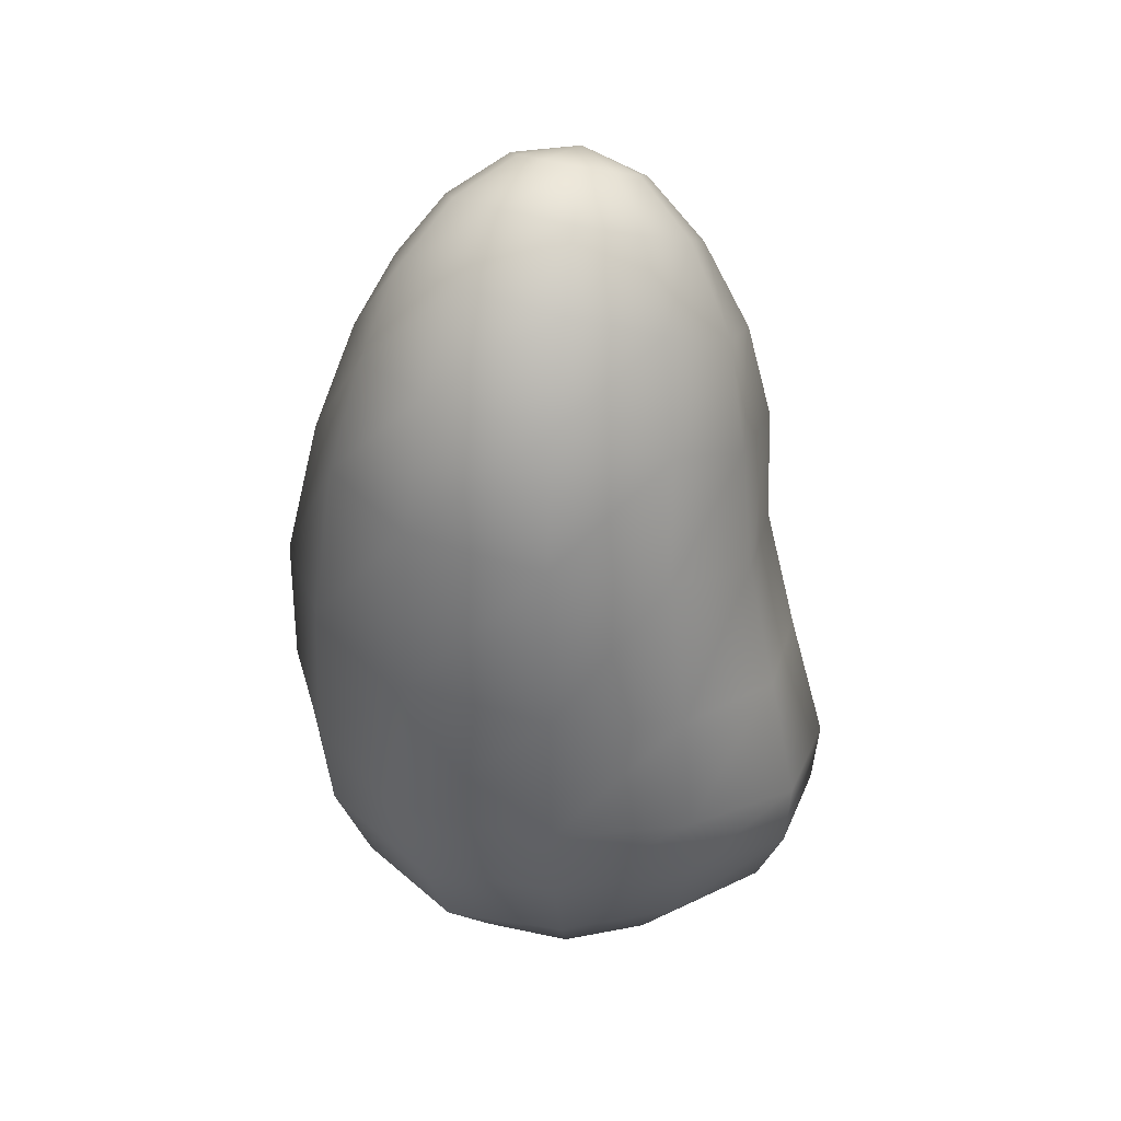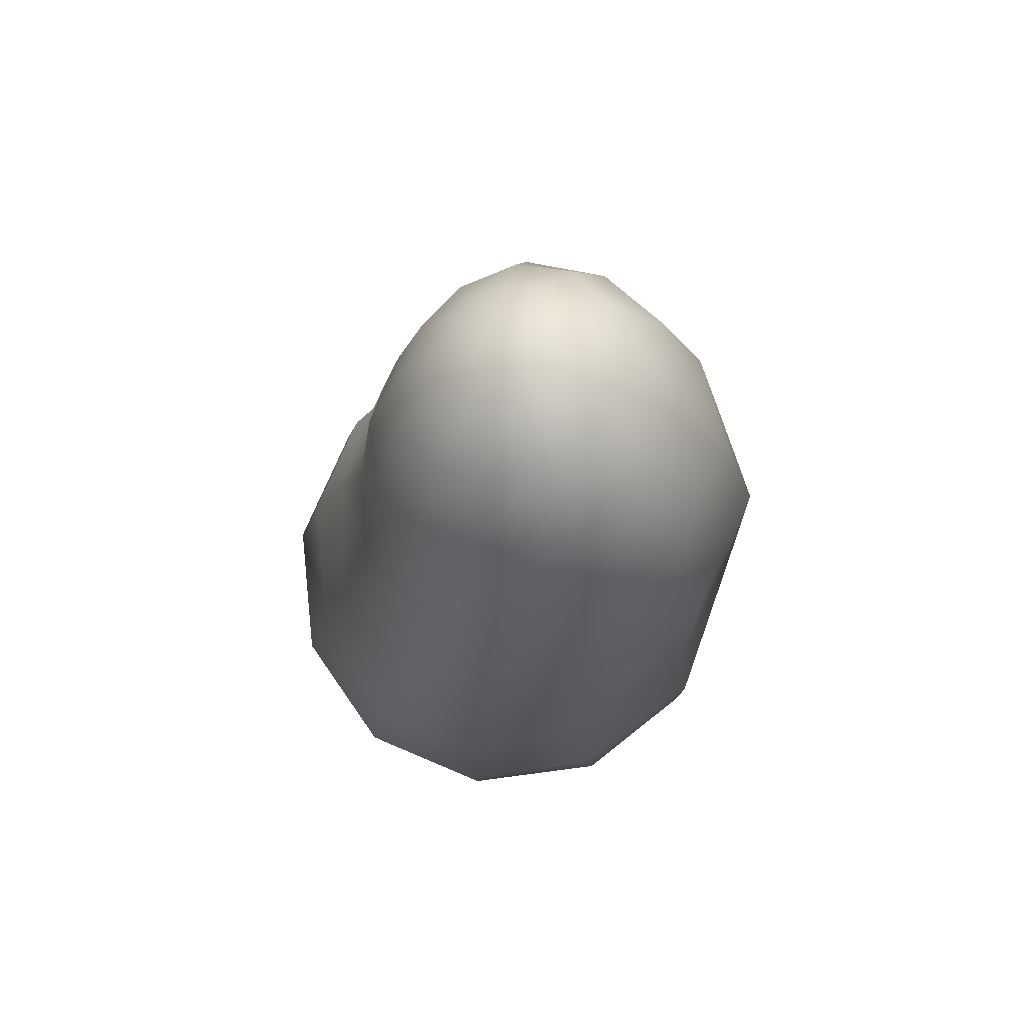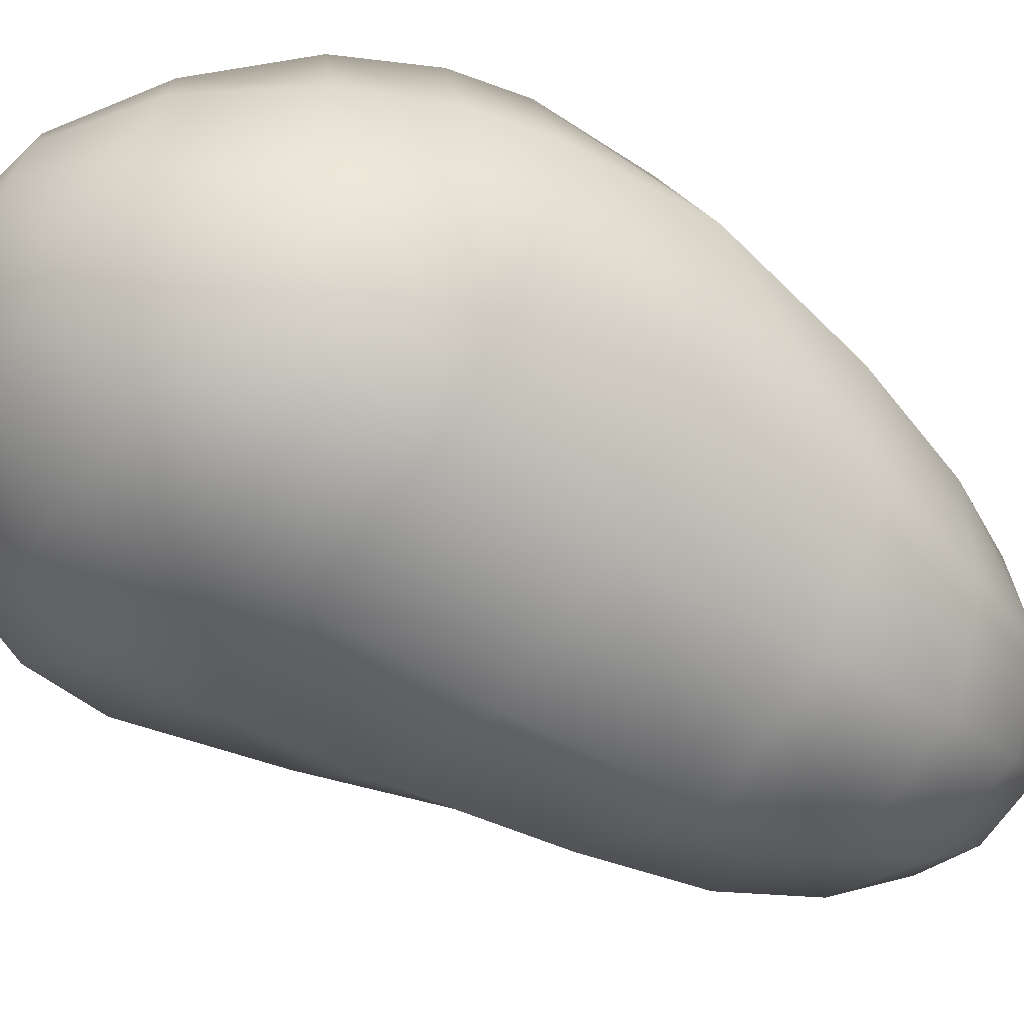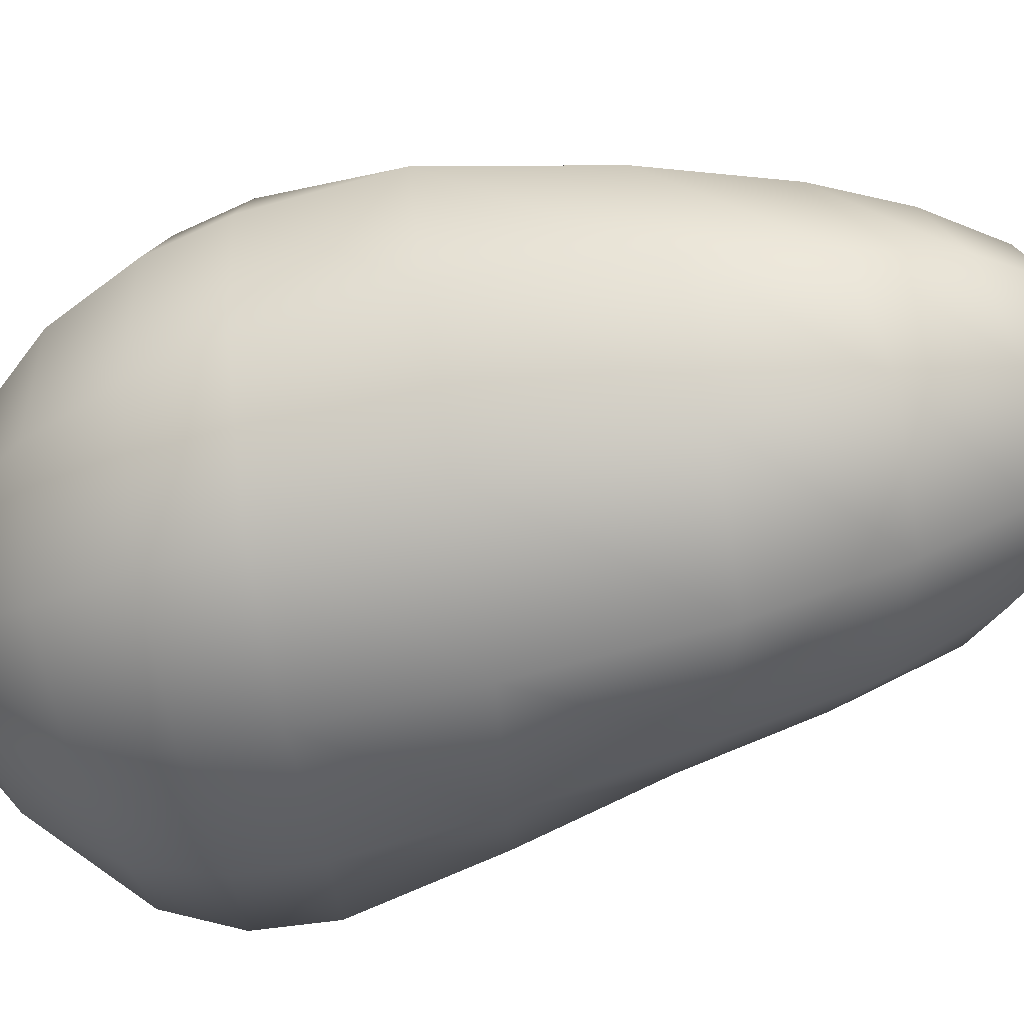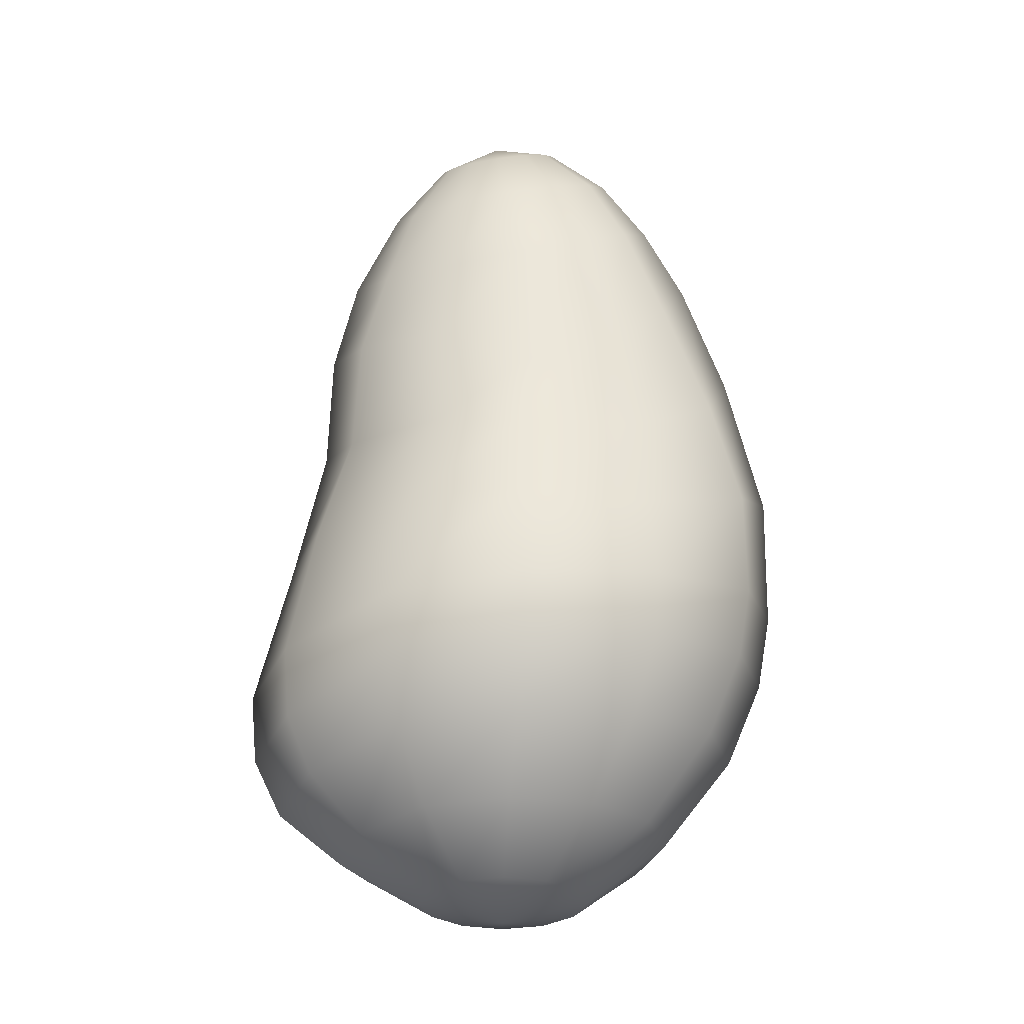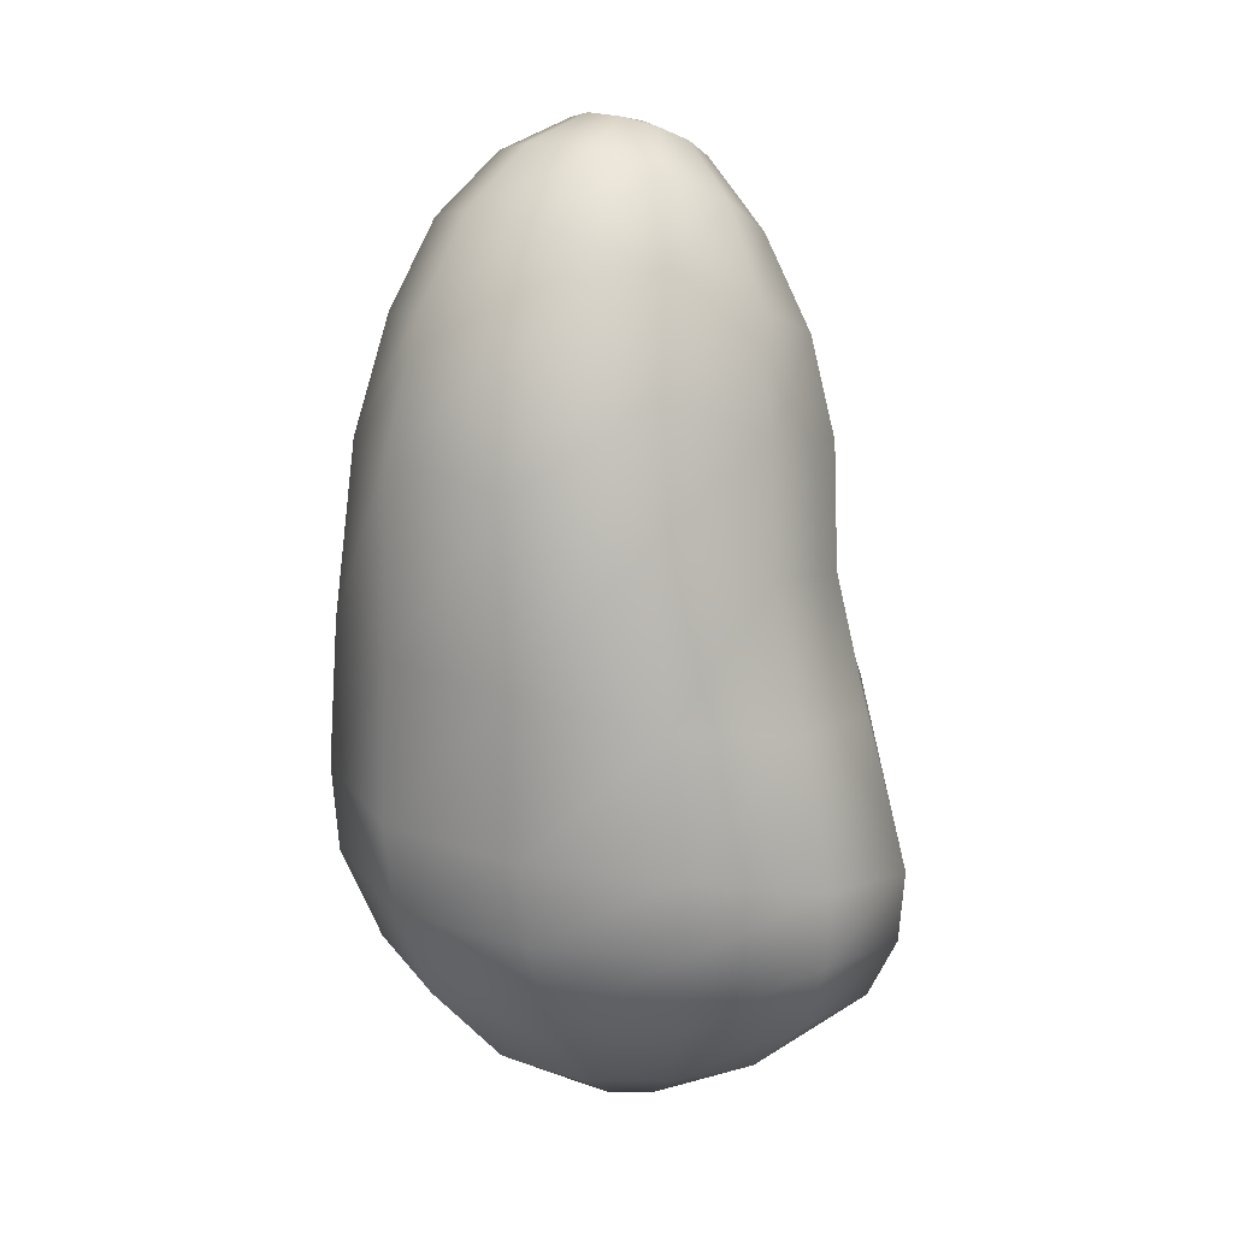
<metadata>
{"format":"obj","ext":"obj","renderer":"f3d","projection":"perspective","resolution":1024,"background":"white","views":[{"elev":35.2,"azim":-178.3,"up":"+Y"},{"elev":71.5,"azim":97.3,"up":"+Y"},{"elev":-55.5,"azim":58.2,"up":"+Z"},{"elev":-62.5,"azim":105.4,"up":"+Z"},{"elev":-20.5,"azim":-0.3,"up":"+Y"},{"elev":14.5,"azim":-160.2,"up":"+Y"}]}
</metadata>
<code>
o moss.obj
v 0.194 2.477 0.02979
v 0.3902 2.343 0.02156
v 0.548 2.148 0.006392
v 0.6856 1.908 -0.01108
v 0.8308 1.527 -0.004874
v 0.9518 1.035 0.02319
v 0.9525 0.6108 0.00411
v 0.911 0.3675 -0.005338
v 0.7933 0.09033 0.01037
v 0.5593 -0.2061 0.03883
v 0.2903 -0.4008 0.0549
v 0.1651 2.43 0.1215
v 0.3296 2.261 0.1894
v 0.4575 2.029 0.2325
v 0.5893 1.704 0.2641
v 0.7431 1.302 0.2931
v 0.8352 0.944 0.3504
v 0.8396 0.5971 0.3886
v 0.8034 0.3763 0.3802
v 0.6982 0.1127 0.3525
v 0.4924 -0.1665 0.2824
v 0.2543 -0.3787 0.1808
v 0.08951 2.391 0.1844
v 0.1938 2.195 0.2981
v 0.289 1.923 0.3776
v 0.3851 1.49 0.4338
v 0.4532 1.147 0.5207
v 0.4897 0.8339 0.6033
v 0.5145 0.5619 0.6787
v 0.5018 0.3618 0.663
v 0.4358 0.1174 0.6043
v 0.2998 -0.1463 0.4608
v 0.1533 -0.3628 0.273
v -0.01273 2.364 0.2058
v 0.01277 2.147 0.3352
v 0.06907 1.854 0.4402
v 0.09625 1.408 0.4935
v 0.06418 1.135 0.5894
v 0.05421 0.8506 0.7037
v 0.0722 0.5318 0.788
v 0.07703 0.3255 0.7671
v 0.05938 0.1068 0.6953
v 0.03143 -0.1439 0.5266
v 0.01464 -0.3574 0.3068
v -0.114 2.355 0.1824
v -0.1721 2.119 0.2946
v -0.1825 1.821 0.3826
v -0.2104 1.53 0.4436
v -0.2145 1.165 0.526
v -0.2982 0.8505 0.6082
v -0.3656 0.49 0.6798
v -0.3565 0.2824 0.6645
v -0.326 0.07825 0.6041
v -0.2434 -0.1573 0.4617
v -0.1255 -0.3635 0.2731
v -0.1888 2.367 0.1184
v -0.3231 2.13 0.1859
v -0.4163 1.837 0.2381
v -0.4959 1.544 0.2758
v -0.5193 1.168 0.2946
v -0.6214 0.8099 0.362
v -0.7151 0.3838 0.3941
v -0.7001 0.1614 0.3828
v -0.6236 -0.02223 0.3521
v -0.454 -0.2107 0.2835
v -0.2289 -0.3803 0.1809
v -0.2175 2.405 0.02655
v -0.392 2.197 0.01562
v -0.5395 1.913 0.000965
v -0.62 1.611 -0.01144
v -0.6368 1.227 -0.01848
v -0.7409 0.7927 -0.0142
v -0.8666 0.3225 -0.01089
v -0.8471 0.09796 -0.003431
v -0.7518 -0.09569 0.01617
v -0.5376 -0.2671 0.03983
v -0.2669 -0.403 0.05493
v -0.1914 2.455 -0.0696
v -0.344 2.296 -0.1717
v -0.474 2.014 -0.2637
v -0.5226 1.668 -0.3386
v -0.562 1.272 -0.3918
v -0.653 0.8378 -0.4177
v -0.742 0.3848 -0.4161
v -0.7281 0.1431 -0.3903
v -0.6494 -0.07648 -0.3219
v -0.4613 -0.279 -0.2037
v -0.2293 -0.4237 -0.071
v -0.1178 2.498 -0.1411
v -0.2035 2.38 -0.3107
v -0.2719 2.141 -0.4704
v -0.3046 1.814 -0.6097
v -0.3044 1.421 -0.7057
v -0.3602 0.9064 -0.7129
v -0.3952 0.4671 -0.6891
v -0.3906 0.2271 -0.658
v -0.3562 -0.02686 -0.5685
v -0.2568 -0.2837 -0.3819
v -0.1276 -0.4393 -0.1632
v -0.01536 2.525 -0.1657
v -0.004809 2.433 -0.3588
v 0.01333 2.239 -0.5451
v 0.04028 1.96 -0.7169
v 0.05972 1.558 -0.8387
v 0.05371 0.9986 -0.84
v 0.05032 0.5055 -0.8106
v 0.03932 0.2513 -0.7807
v 0.02223 -0.02369 -0.6776
v 0.01277 -0.293 -0.4507
v 0.01103 -0.4451 -0.1969
v 0.08949 2.532 -0.1384
v 0.2056 2.456 -0.3052
v 0.324 2.282 -0.4589
v 0.4186 2.004 -0.5983
v 0.4821 1.6 -0.7038
v 0.4963 1.023 -0.6981
v 0.4983 0.5514 -0.7415
v 0.472 0.288 -0.7305
v 0.4037 -2.8e-05 -0.6302
v 0.2832 -0.281 -0.3932
v 0.1498 -0.4392 -0.1632
v 0.1668 2.514 -0.0662
v 0.3523 2.421 -0.1642
v 0.516 2.235 -0.2541
v 0.6324 1.965 -0.3338
v 0.7376 1.598 -0.3689
v 0.8189 1.039 -0.3555
v 0.8277 0.5919 -0.4039
v 0.7912 0.334 -0.4302
v 0.6862 0.04479 -0.3666
v 0.483 -0.2492 -0.2117
v 0.252 -0.423 -0.07101
v -0.01784 2.501 0.0315
v 0.01103 -0.4658 0.05936
g moss
f 13 2 1 12
f 14 3 2 13
f 15 4 3 14
f 16 5 4 15
f 17 6 5 16
f 18 7 6 17
f 19 8 7 18
f 20 9 8 19
f 21 10 9 20
f 22 11 10 21
f 12 1 133
f 11 22 134
f 24 13 12 23
f 25 14 13 24
f 26 15 14 25
f 27 16 15 26
f 28 17 16 27
f 29 18 17 28
f 30 19 18 29
f 31 20 19 30
f 32 21 20 31
f 33 22 21 32
f 23 12 133
f 22 33 134
f 35 24 23 34
f 36 25 24 35
f 37 26 25 36
f 38 27 26 37
f 39 28 27 38
f 40 29 28 39
f 41 30 29 40
f 42 31 30 41
f 43 32 31 42
f 44 33 32 43
f 34 23 133
f 33 44 134
f 46 35 34 45
f 47 36 35 46
f 48 37 36 47
f 49 38 37 48
f 50 39 38 49
f 51 40 39 50
f 52 41 40 51
f 53 42 41 52
f 54 43 42 53
f 55 44 43 54
f 45 34 133
f 44 55 134
f 57 46 45 56
f 58 47 46 57
f 59 48 47 58
f 60 49 48 59
f 61 50 49 60
f 62 51 50 61
f 63 52 51 62
f 64 53 52 63
f 65 54 53 64
f 66 55 54 65
f 56 45 133
f 55 66 134
f 68 57 56 67
f 69 58 57 68
f 70 59 58 69
f 71 60 59 70
f 72 61 60 71
f 73 62 61 72
f 74 63 62 73
f 75 64 63 74
f 76 65 64 75
f 77 66 65 76
f 67 56 133
f 66 77 134
f 79 68 67 78
f 80 69 68 79
f 81 70 69 80
f 82 71 70 81
f 83 72 71 82
f 84 73 72 83
f 85 74 73 84
f 86 75 74 85
f 87 76 75 86
f 88 77 76 87
f 78 67 133
f 77 88 134
f 90 79 78 89
f 91 80 79 90
f 92 81 80 91
f 93 82 81 92
f 94 83 82 93
f 95 84 83 94
f 96 85 84 95
f 97 86 85 96
f 98 87 86 97
f 99 88 87 98
f 89 78 133
f 88 99 134
f 101 90 89 100
f 102 91 90 101
f 103 92 91 102
f 104 93 92 103
f 105 94 93 104
f 106 95 94 105
f 107 96 95 106
f 108 97 96 107
f 109 98 97 108
f 110 99 98 109
f 100 89 133
f 99 110 134
f 112 101 100 111
f 113 102 101 112
f 114 103 102 113
f 115 104 103 114
f 116 105 104 115
f 117 106 105 116
f 118 107 106 117
f 119 108 107 118
f 120 109 108 119
f 121 110 109 120
f 111 100 133
f 110 121 134
f 123 112 111 122
f 124 113 112 123
f 125 114 113 124
f 126 115 114 125
f 127 116 115 126
f 128 117 116 127
f 129 118 117 128
f 130 119 118 129
f 131 120 119 130
f 132 121 120 131
f 122 111 133
f 121 132 134
f 2 123 122 1
f 3 124 123 2
f 4 125 124 3
f 5 126 125 4
f 6 127 126 5
f 7 128 127 6
f 8 129 128 7
f 9 130 129 8
f 10 131 130 9
f 11 132 131 10
f 1 122 133
f 132 11 134

</code>
